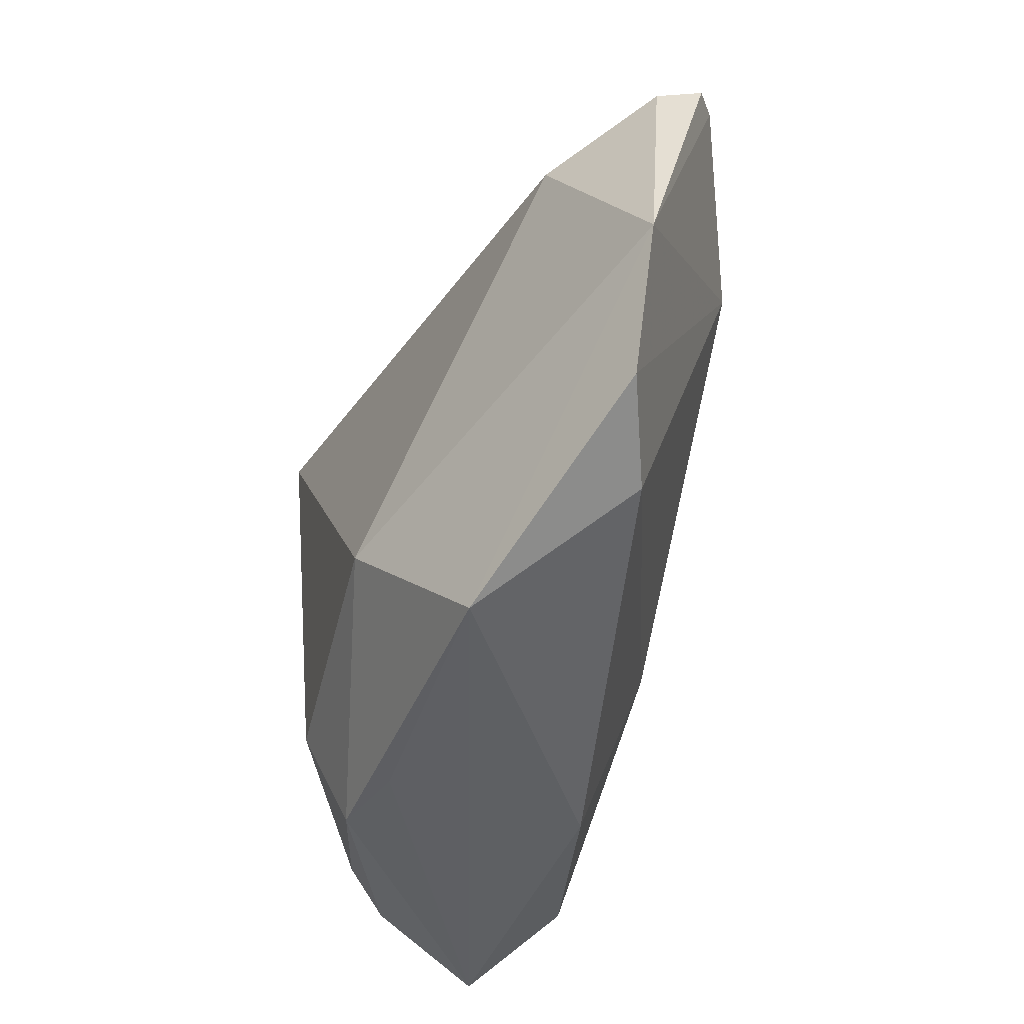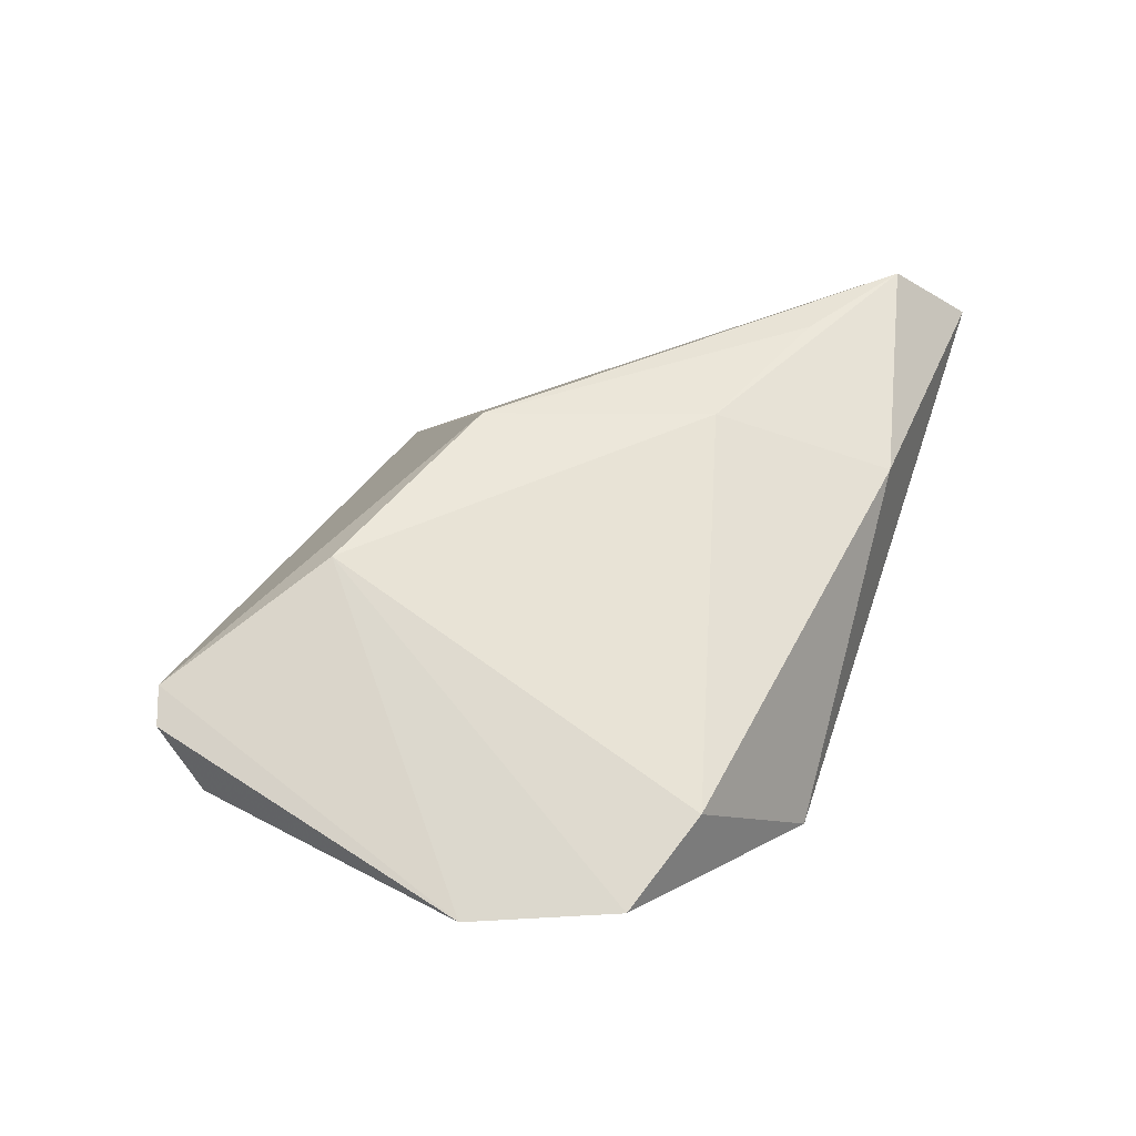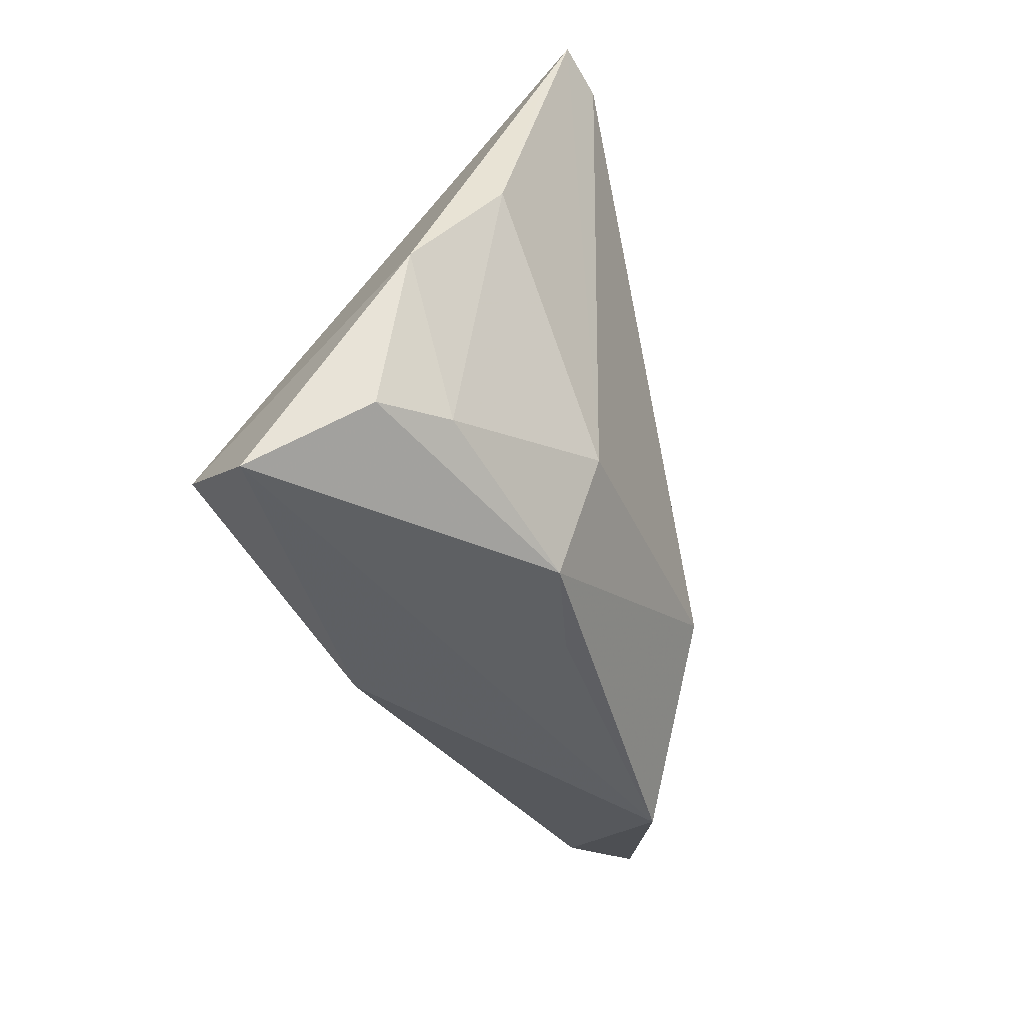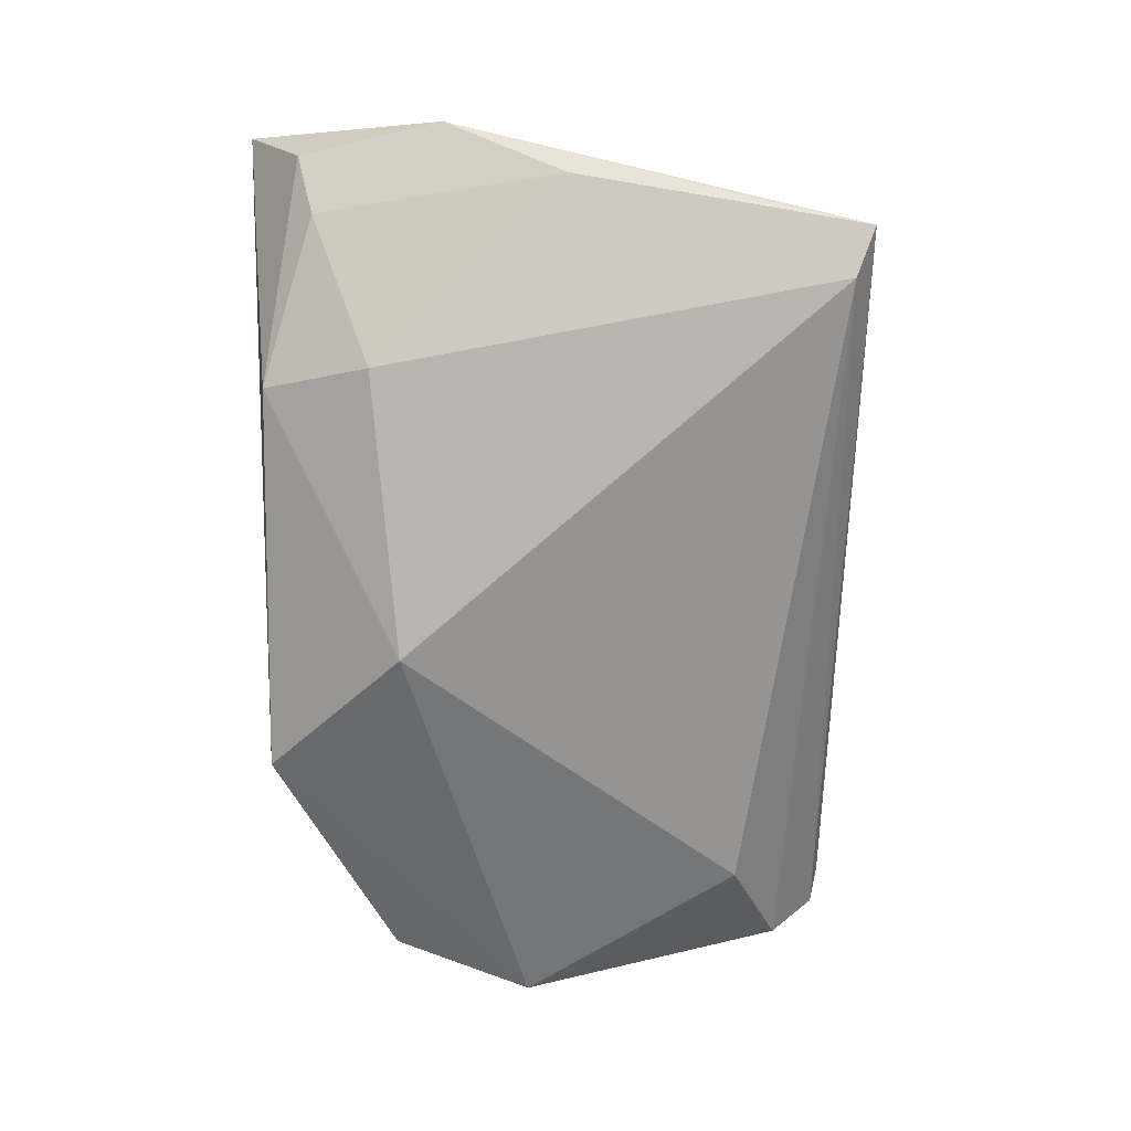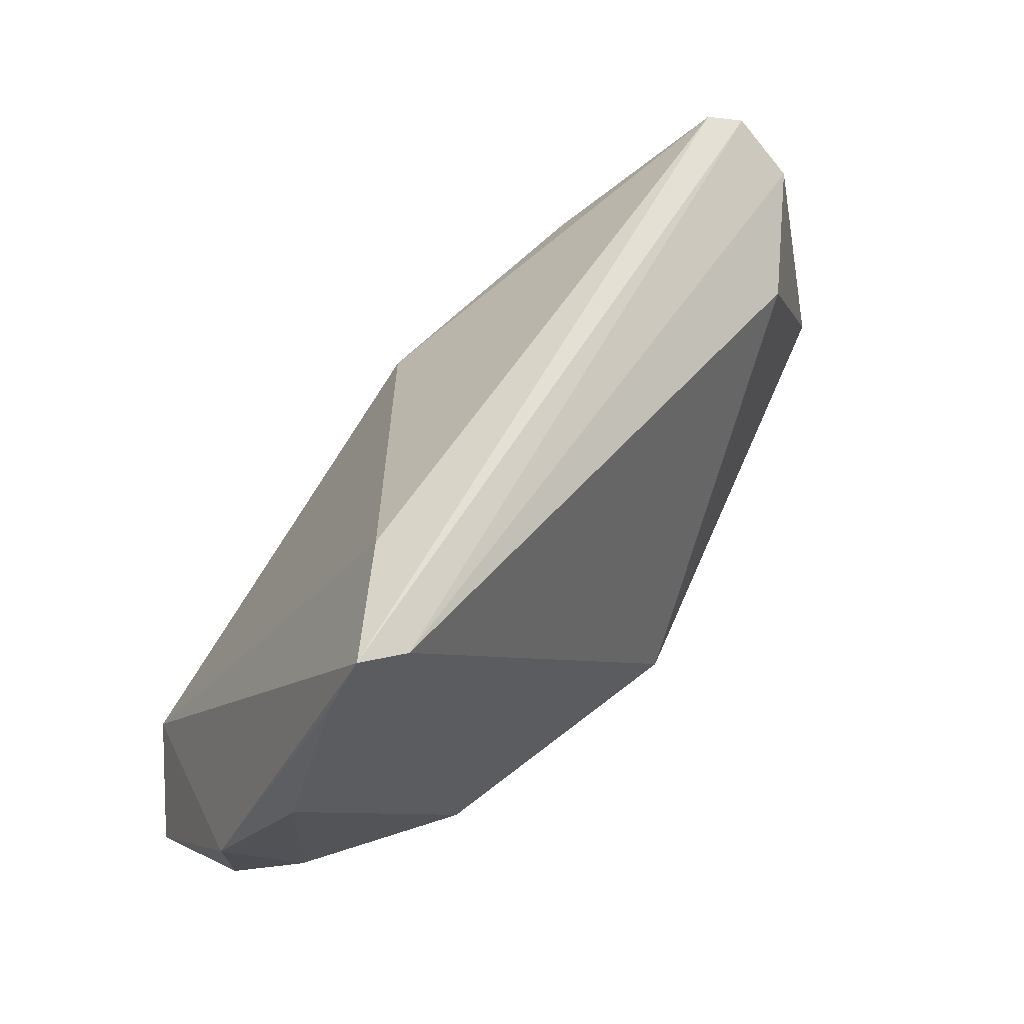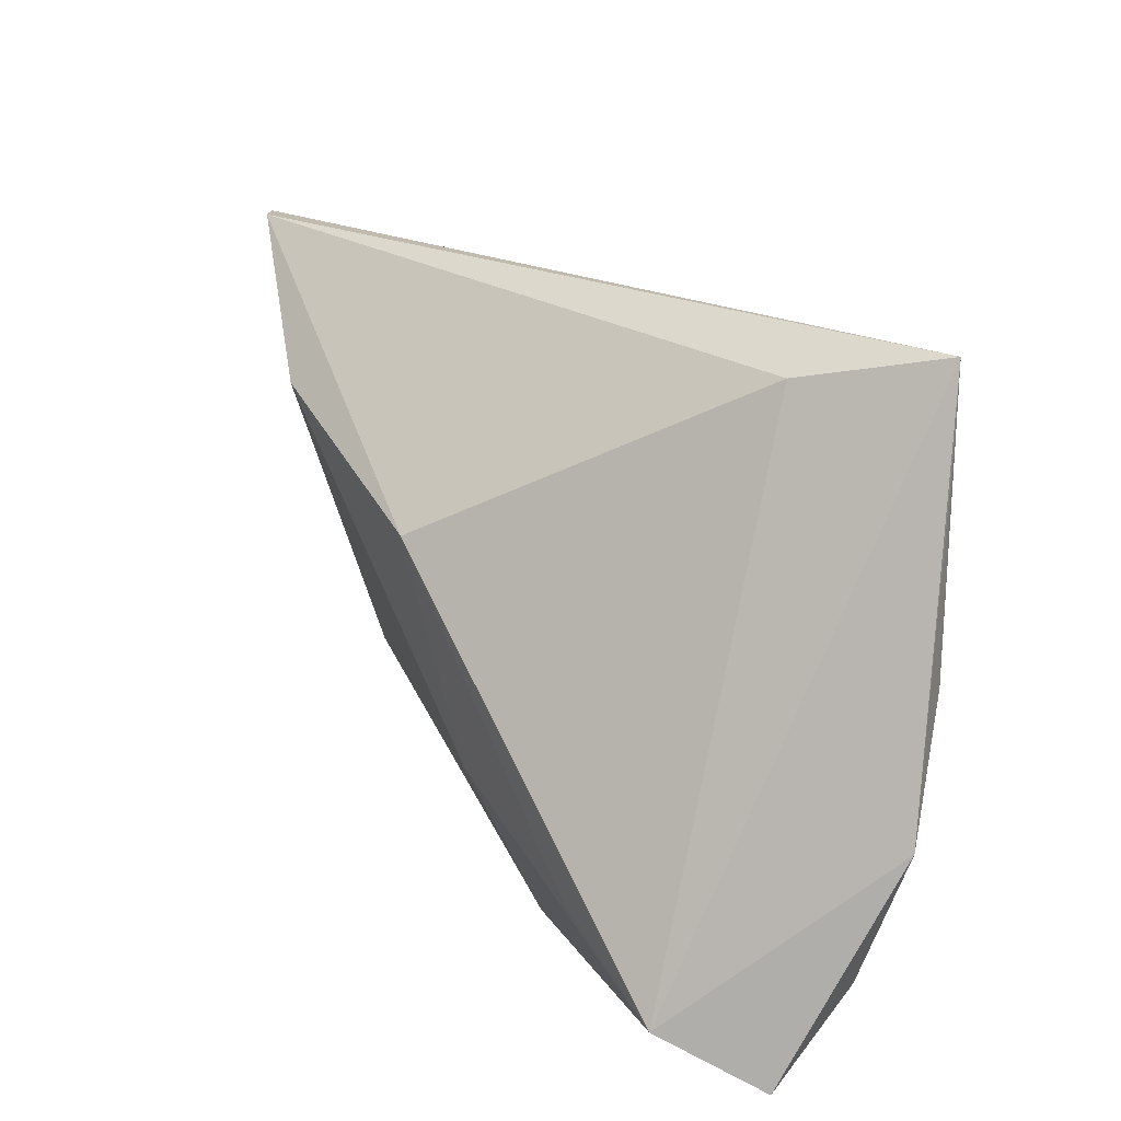
<metadata>
{"format":"obj","ext":"obj","renderer":"f3d","projection":"perspective","resolution":1024,"background":"white","views":[{"elev":-43.8,"azim":-108.5,"up":"+Y"},{"elev":41.6,"azim":-70.2,"up":"+Z"},{"elev":-41.8,"azim":107.2,"up":"+Y"},{"elev":-78.2,"azim":92.7,"up":"+Z"},{"elev":56.4,"azim":136.2,"up":"+Y"},{"elev":30.7,"azim":53.5,"up":"+Y"}]}
</metadata>
<code>
v 0.03798 0.04082 -0.01929
v 0.04186 -0.02592 0.02319
v -0.05369 0.03421 0.009697
v -0.05508 0.0285 0.0028
v -0.0406 -0.02536 0.003937
v 0.01132 -0.03303 0.01533
v -0.032 0.02185 0.02067
v -0.05994 -0.00412 -0.001144
v 0.02184 -0.03124 -0.01243
v 0.04061 0.03055 -0.01677
v 0.04175 -0.02468 -0.006572
v 0.04853 -0.02658 -0.0004392
v 0.05074 -0.03392 0.01313
v -0.004504 0.01427 0.02319
v 0.02626 -0.01821 0.02319
v 0.005905 -0.01201 0.02235
v 0.04533 0.006089 -0.01307
v 0.05178 -0.00853 -0.004709
v 0.01067 -0.03244 -0.009901
v 0.02427 -0.01804 -0.01796
v -0.04326 0.02306 -0.007632
v -0.02498 -0.03392 -0.01088
v -0.05007 0.03549 0.0124
v 0.02487 0.03669 -0.007248
v -0.01005 -0.01635 -0.02085
v 0.03225 0.03819 -0.02102
v -0.05265 -0.0208 -0.001113
f 21 25 8
f 8 25 22
f 7 23 8
f 3 23 1
f 8 23 3
f 25 21 26
f 1 20 26
f 26 20 25
f 26 3 1
f 8 22 27
f 27 7 8
f 9 22 25
f 25 20 9
f 14 7 16
f 16 15 14
f 23 7 14
f 4 26 21
f 3 26 4
f 4 21 8
f 8 3 4
f 6 22 13
f 17 20 1
f 13 22 19
f 19 9 13
f 22 9 19
f 12 18 13
f 13 9 12
f 1 23 24
f 23 14 24
f 5 6 16
f 16 7 5
f 7 27 5
f 5 27 22
f 22 6 5
f 2 6 13
f 2 15 16
f 16 6 2
f 13 18 2
f 2 14 15
f 2 18 1
f 2 24 14
f 1 24 2
f 1 18 10
f 10 17 1
f 18 17 10
f 11 9 20
f 11 12 9
f 18 12 11
f 20 17 11
f 11 17 18

</code>
